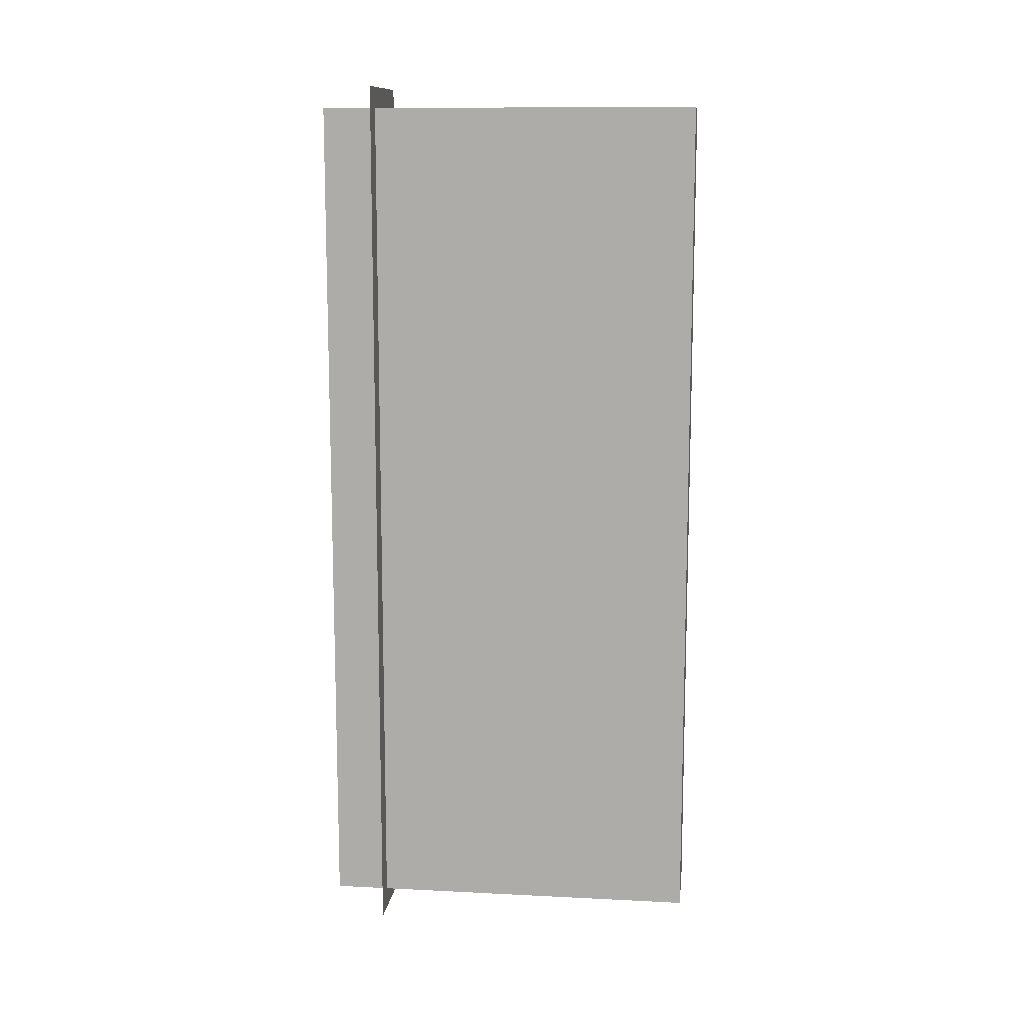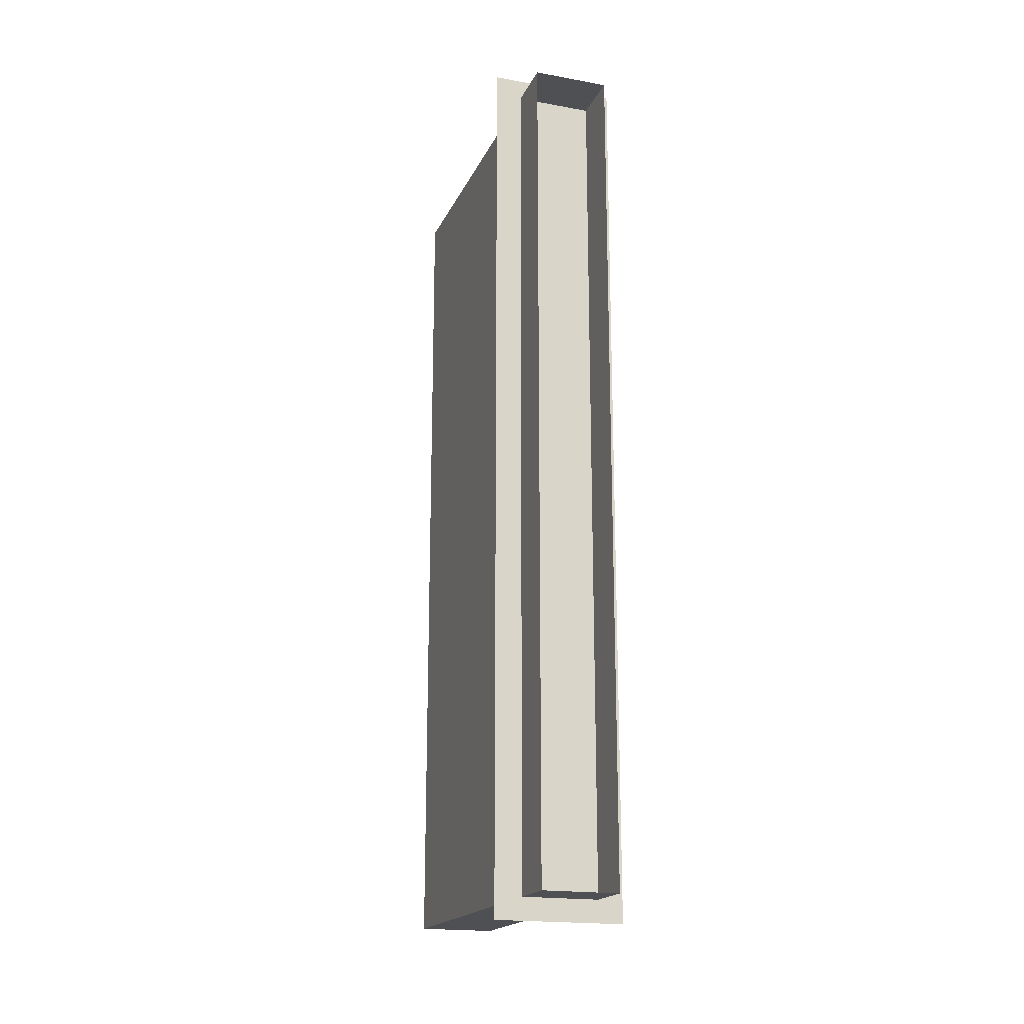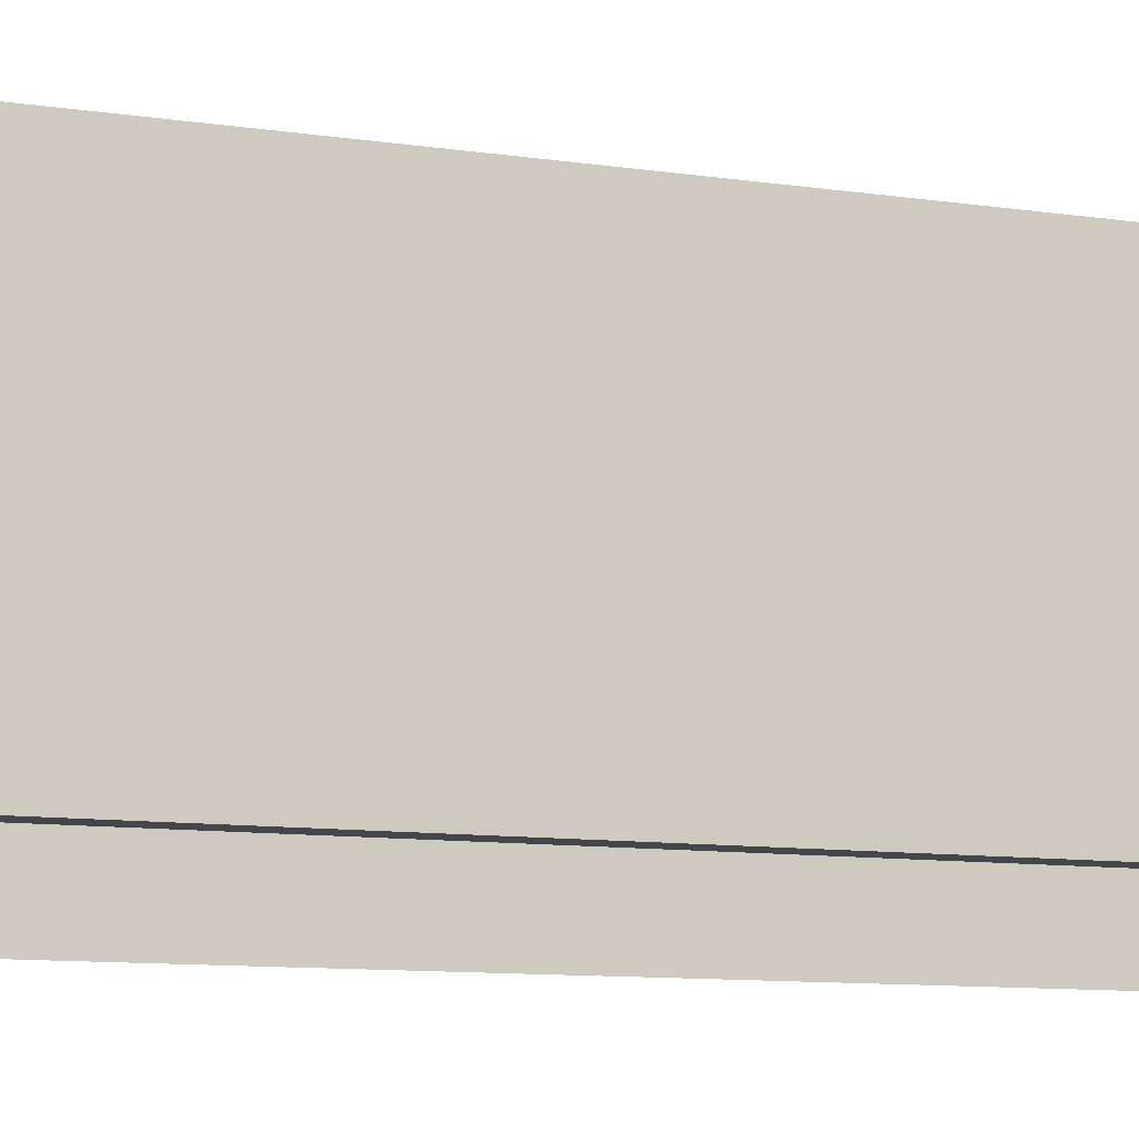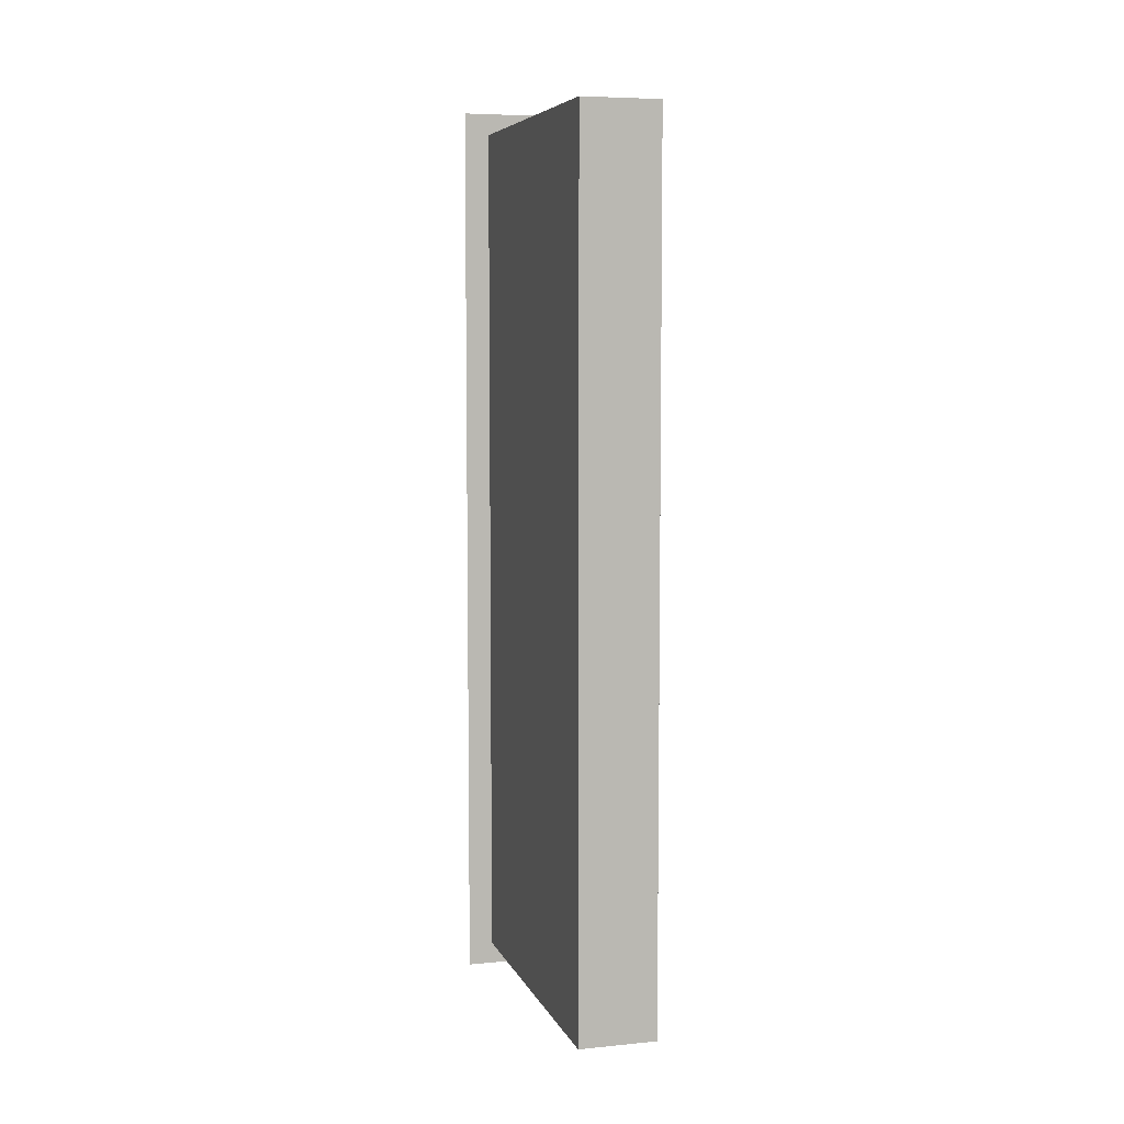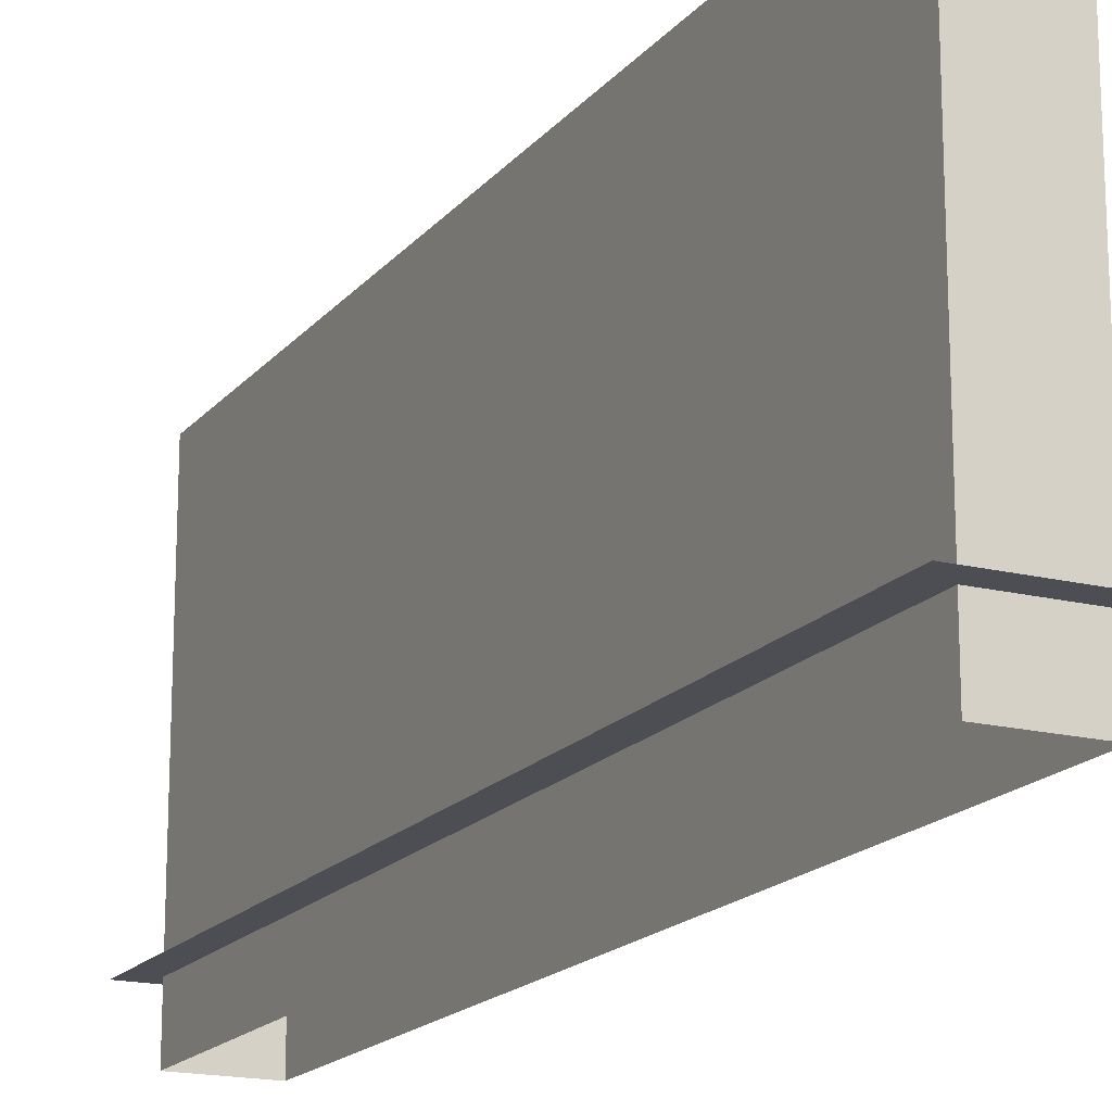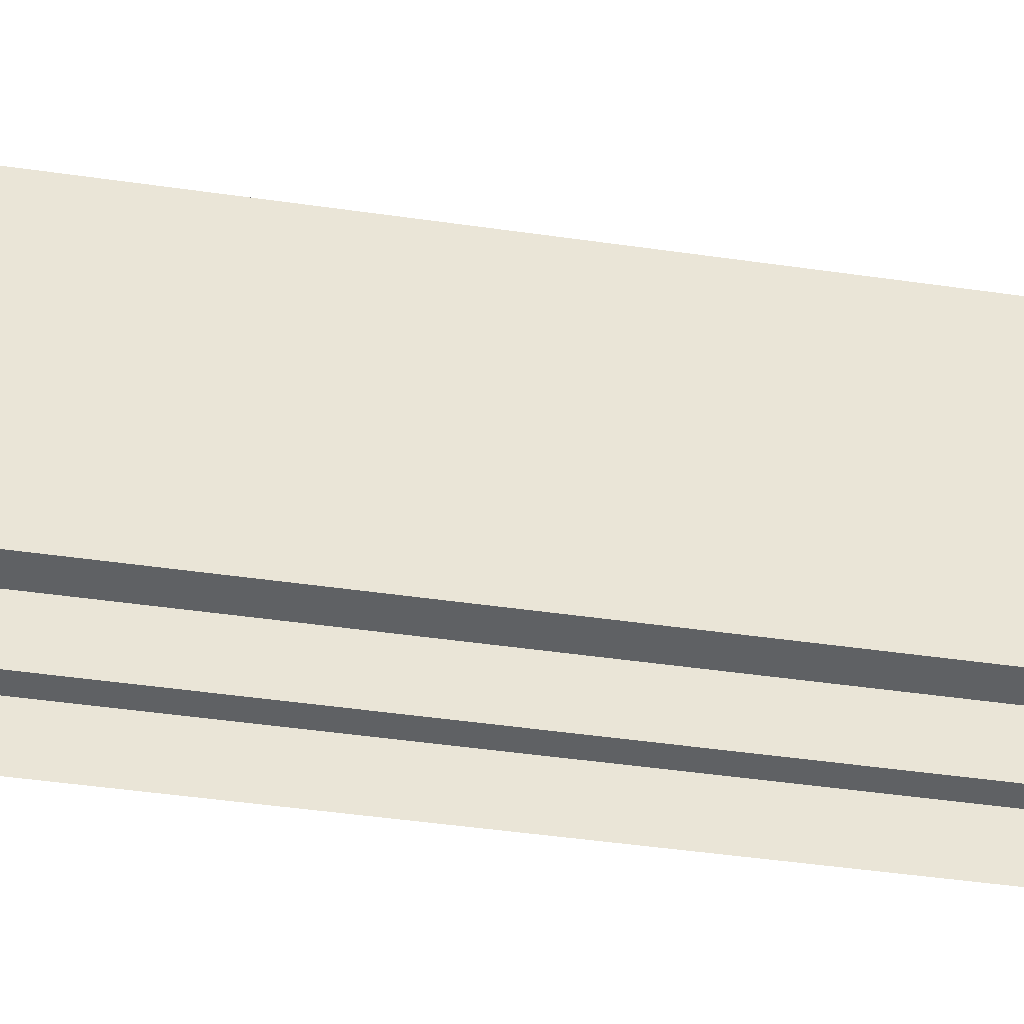
<metadata>
{"format":"obj","ext":"obj","renderer":"f3d","projection":"perspective","resolution":1024,"background":"white","views":[{"elev":11.6,"azim":96.9,"up":"+Z"},{"elev":-18.8,"azim":-18.9,"up":"+Z"},{"elev":-10.0,"azim":-111.1,"up":"+Y"},{"elev":6.5,"azim":164.0,"up":"+Z"},{"elev":-17.4,"azim":153.8,"up":"+Y"},{"elev":-46.4,"azim":-99.3,"up":"+Y"}]}
</metadata>
<code>
o 26.023_Cube.072
v 458.1 43.04 1139
v 458.1 43.04 1043
v 466.7 43.04 1043
v 466.7 43.04 1139
v 458.1 -0.1222 1139
v 458.1 -0.1222 1043
v 466.7 -0.1222 1043
v 466.7 -0.1222 1139
v 458.1 43.04 1086
v 466.7 43.04 1086
v 466.7 -0.1222 1086
v 458.1 -0.1222 1086
v 458.1 21.46 1139
v 458.1 21.46 1043
v 466.7 21.46 1043
v 466.7 21.46 1139
v 458.1 43.04 1064
v 462.4 43.04 1139
v 462.4 43.04 1043
v 466.7 43.04 1108
v 458.1 43.04 1108
v 466.7 43.04 1064
v 462.4 -0.1222 1139
v 466.7 -0.1222 1108
v 466.7 -0.1222 1064
v 466.7 21.46 1086
v 462.4 -0.1222 1043
v 458.1 -0.1222 1064
v 458.1 -0.1222 1108
v 458.1 21.46 1086
v 462.4 43.04 1086
v 462.4 43.04 1108
v 458.1 21.46 1108
v 466.7 21.46 1064
v 462.4 21.46 1139
v 466.7 21.46 1108
v 462.4 21.46 1043
v 458.1 21.46 1064
v 462.4 43.04 1064
f 22 19 39
f 17 14 38
f 19 15 37
f 20 16 36
f 35 8 16
f 22 26 34
f 21 30 33
f 20 31 32
f 32 9 21
f 18 21 1
f 4 32 18
f 33 12 29
f 13 29 5
f 1 33 13
f 34 11 25
f 15 25 7
f 3 34 15
f 35 4 18
f 13 18 1
f 5 35 13
f 24 16 8
f 11 36 24
f 10 36 26
f 37 7 27
f 14 27 6
f 2 37 14
f 38 6 28
f 30 28 12
f 9 38 30
f 39 2 17
f 31 17 9
f 10 39 31
f 22 3 19
f 17 2 14
f 19 3 15
f 20 4 16
f 35 23 8
f 22 10 26
f 21 9 30
f 20 10 31
f 32 31 9
f 18 32 21
f 4 20 32
f 33 30 12
f 13 33 29
f 1 21 33
f 34 26 11
f 15 34 25
f 3 22 34
f 35 16 4
f 13 35 18
f 5 23 35
f 24 36 16
f 11 26 36
f 10 20 36
f 37 15 7
f 14 37 27
f 2 19 37
f 38 14 6
f 30 38 28
f 9 17 38
f 39 19 2
f 31 39 17
f 10 22 39
o Box.065_Plane.073
v 469.5 5.981 1142
v 469.5 5.981 1040
v 455 5.981 1142
v 455 5.981 1040
f 41 42 40
f 41 43 42

</code>
